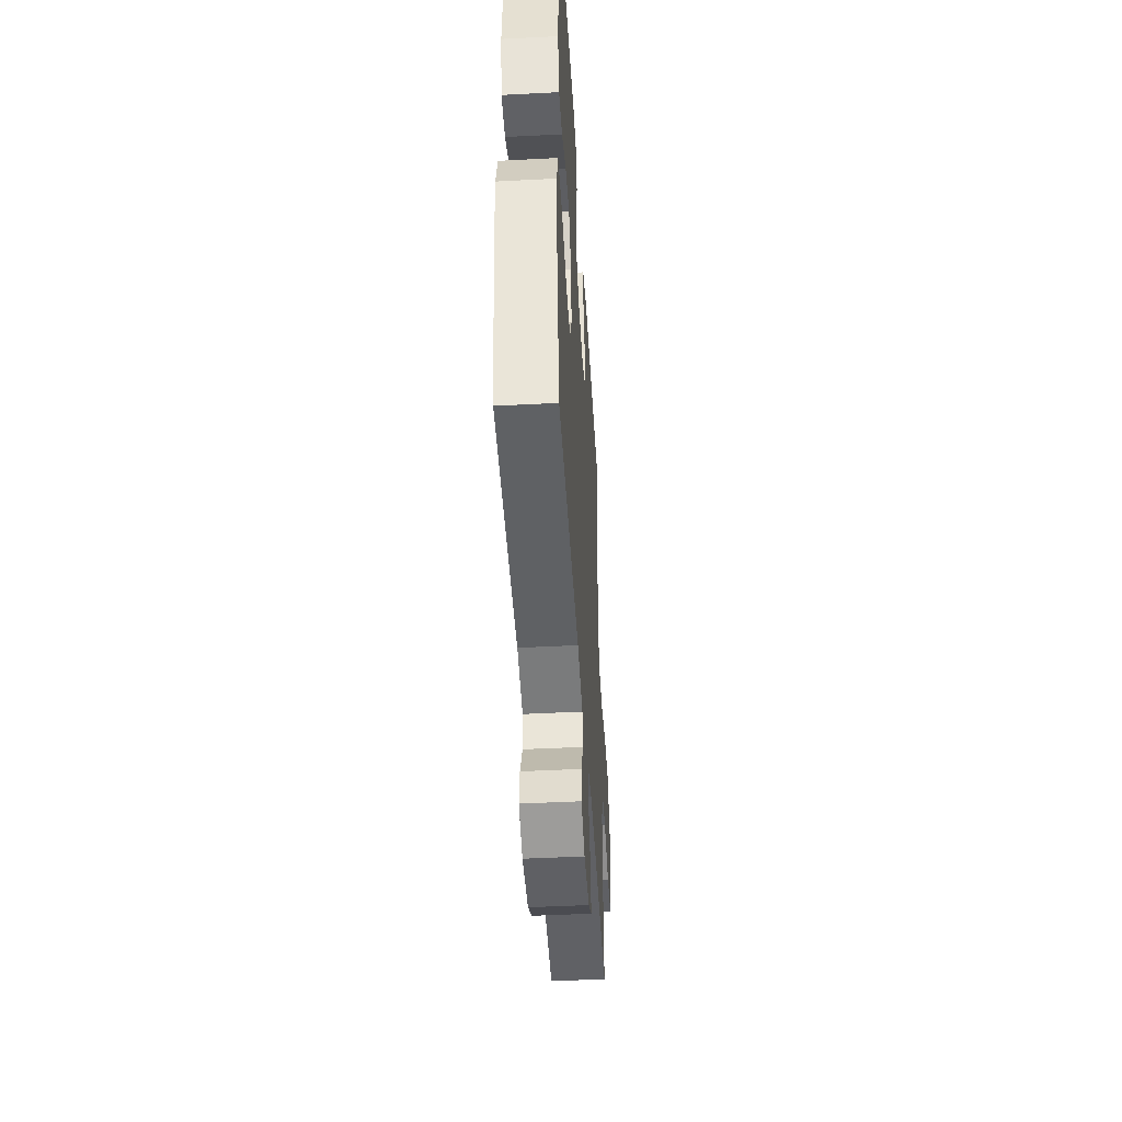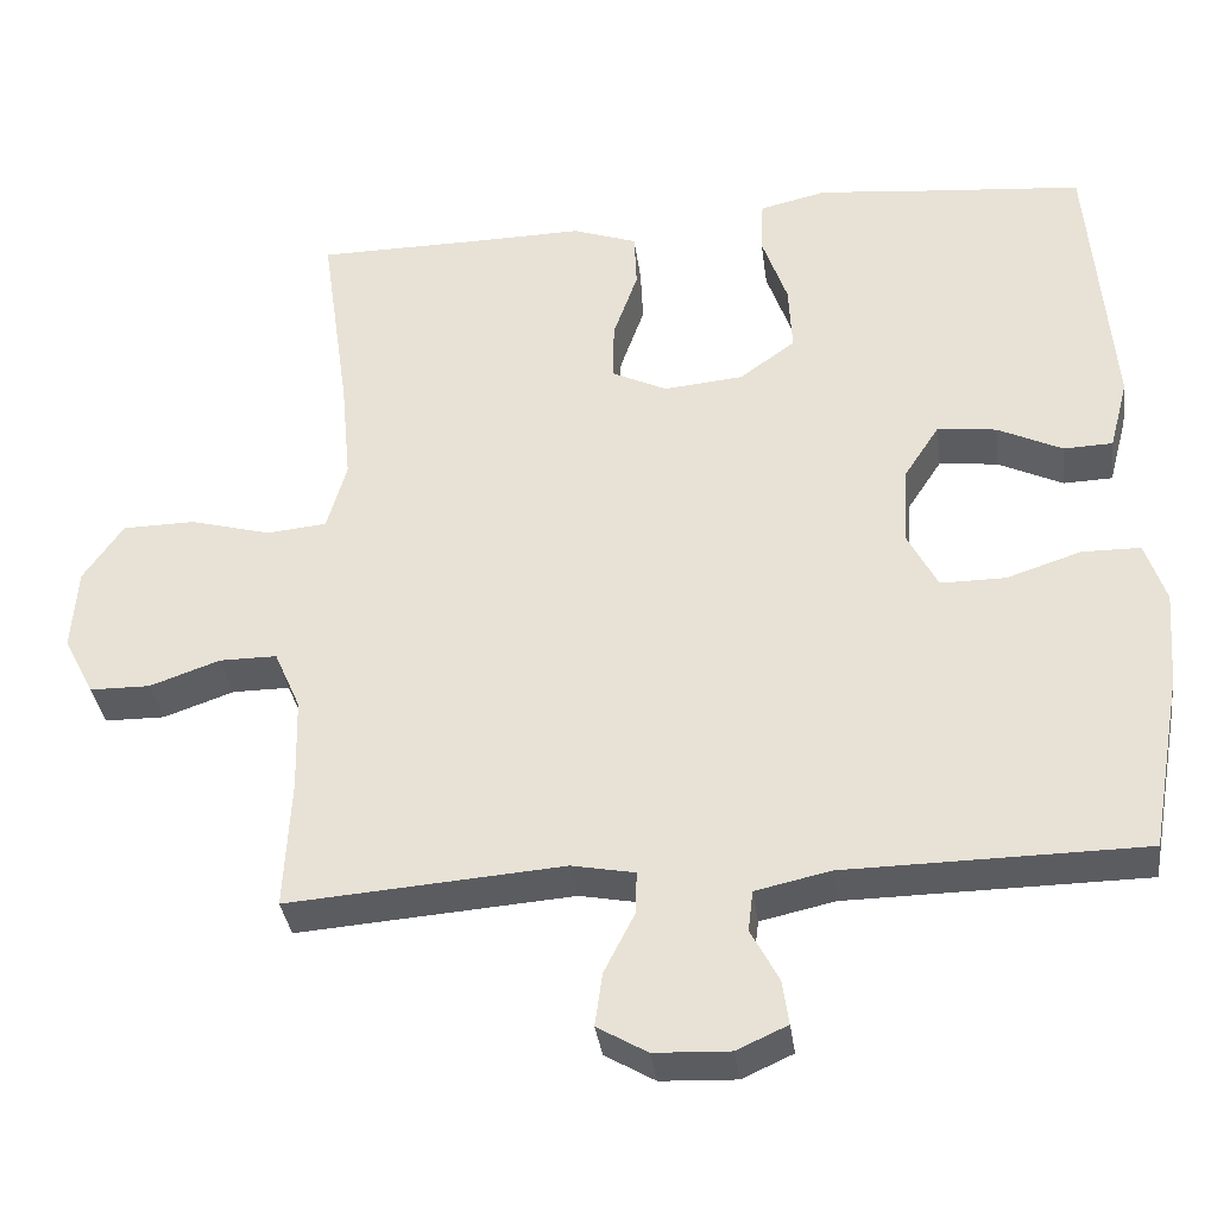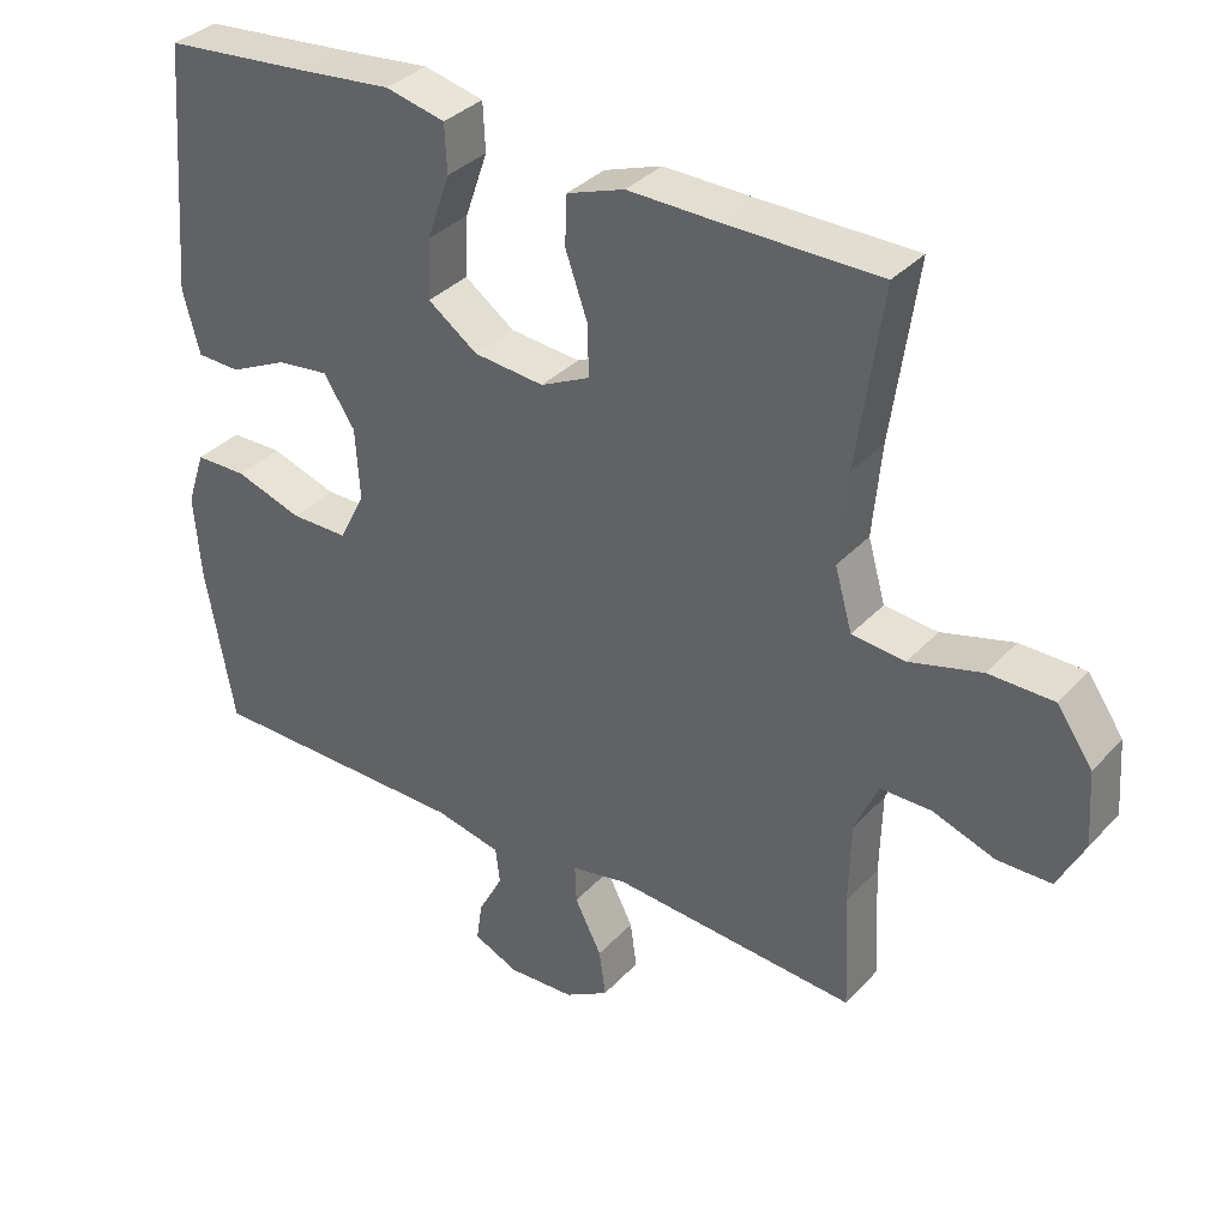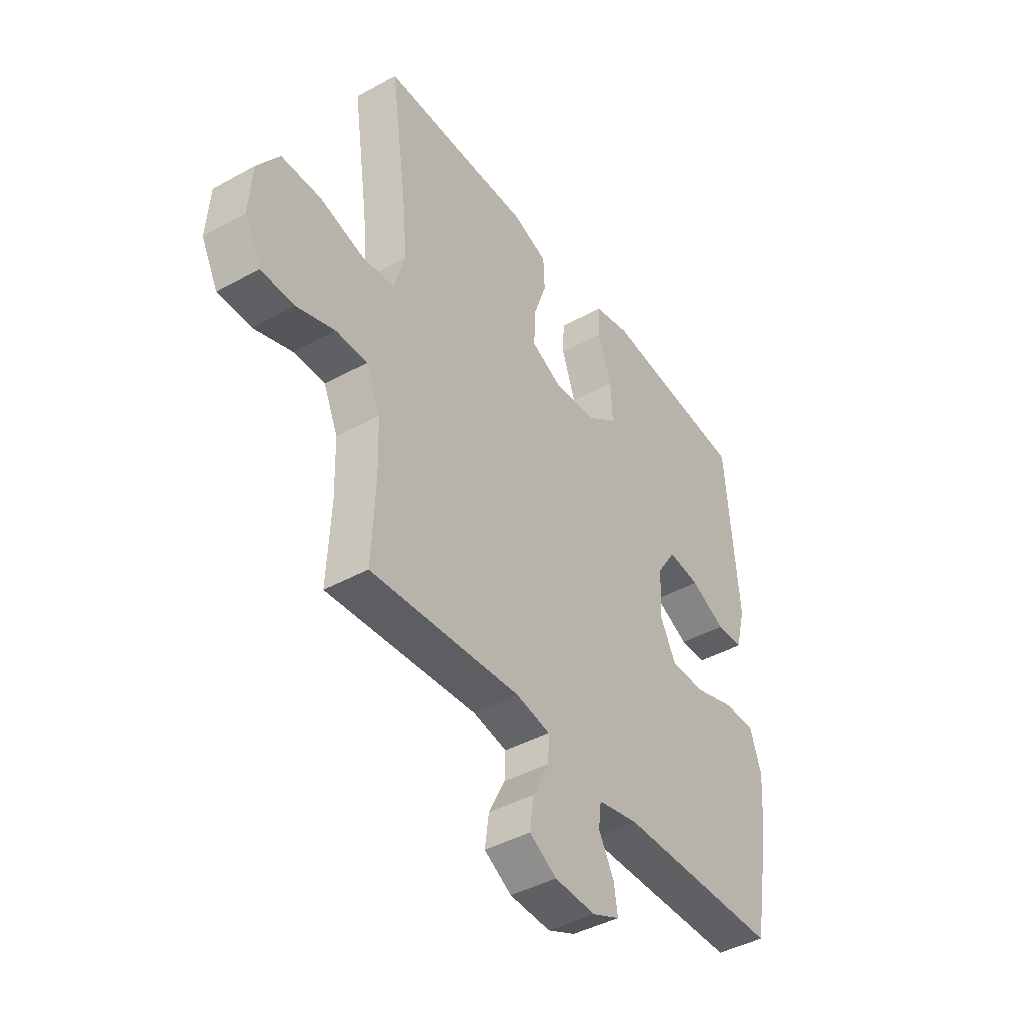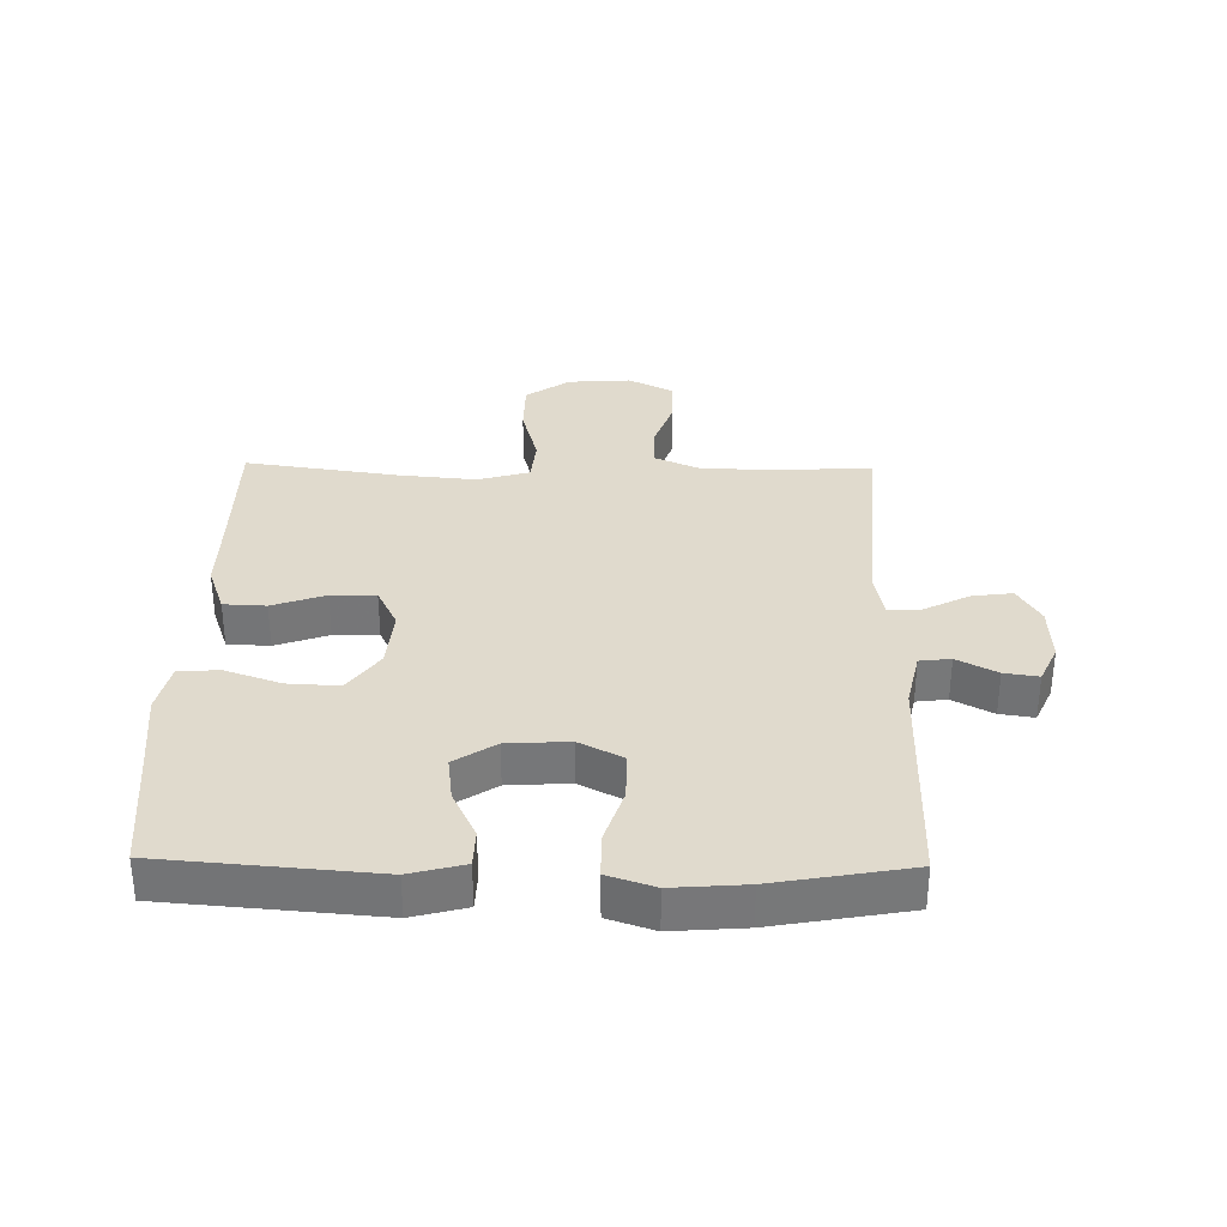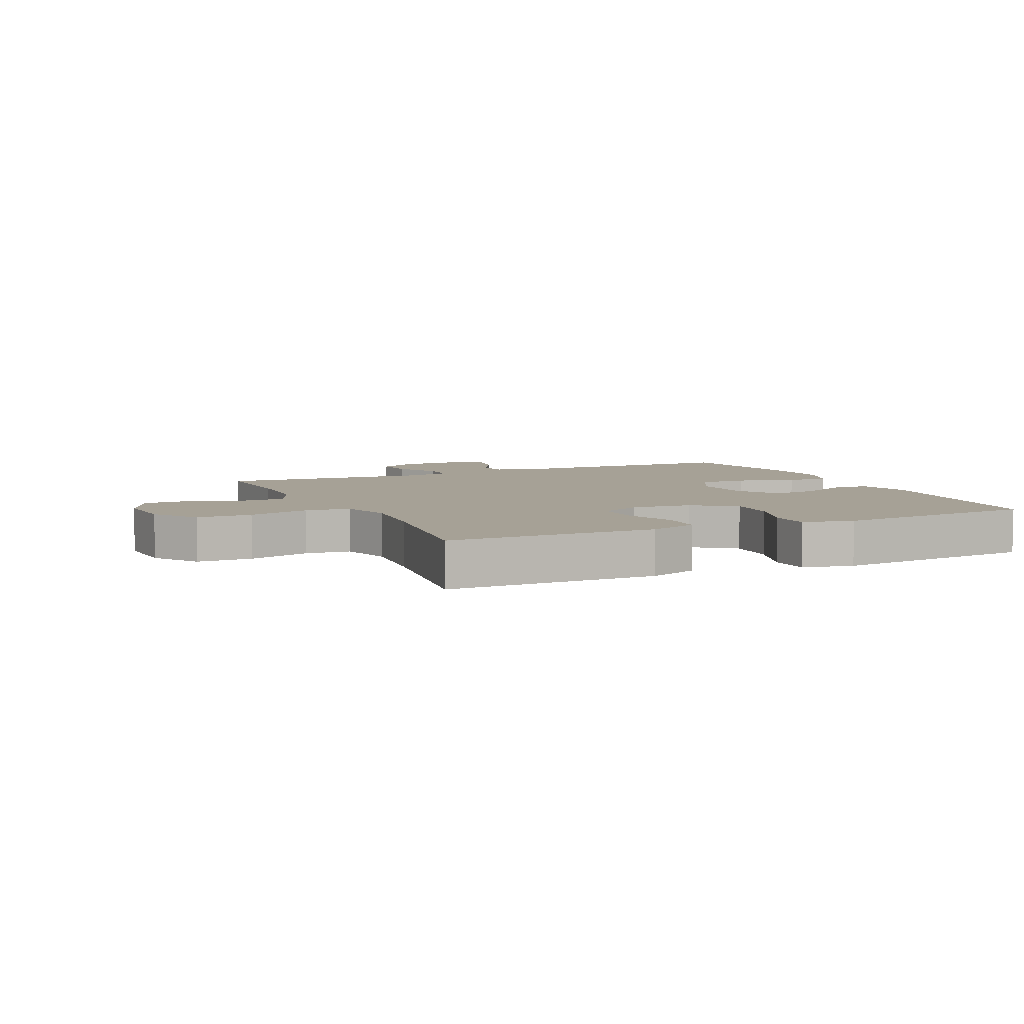
<metadata>
{"format":"obj","ext":"obj","renderer":"f3d","projection":"perspective","resolution":1024,"background":"white","views":[{"elev":-46.0,"azim":93.4,"up":"+Z"},{"elev":-35.3,"azim":7.5,"up":"+Z"},{"elev":35.0,"azim":-143.9,"up":"+Z"},{"elev":-42.7,"azim":-56.6,"up":"+Z"},{"elev":33.1,"azim":91.0,"up":"+Y"},{"elev":6.2,"azim":-24.6,"up":"+Y"}]}
</metadata>
<code>
v -0.5 0.07 -0.5
v -0.492 0.07 -0.34
v -0.495 0.07 -0.226
v -0.527 0.07 -0.153
v -0.597 0.07 -0.153
v -0.683 0.07 -0.183
v -0.757 0.07 -0.182
v -0.794 0.07 -0.11
v -0.787 0.07 -0.008
v -0.738 0.07 0.063
v -0.649 0.07 0.064
v -0.55 0.07 0.037
v -0.477 0.07 0.044
v -0.453 0.07 0.128
v -0.465 0.07 0.255
v -0.5 0.07 0.5
v -0.286 0.07 0.501
v -0.163 0.07 0.503
v -0.084 0.07 0.475
v -0.081 0.07 0.407
v -0.111 0.07 0.322
v -0.113 0.07 0.25
v -0.045 0.07 0.217
v 0.052 0.07 0.226
v 0.12 0.07 0.275
v 0.116 0.07 0.358
v 0.085 0.07 0.447
v 0.088 0.07 0.513
v 0.17 0.07 0.532
v 0.296 0.07 0.519
v 0.5 0.07 0.5
v 0.528 0.07 0.158
v 0.505 0.07 0.071
v 0.445 0.07 0.069
v 0.366 0.07 0.107
v 0.294 0.07 0.116
v 0.251 0.07 0.05
v 0.245 0.07 -0.049
v 0.281 0.07 -0.119
v 0.36 0.07 -0.119
v 0.452 0.07 -0.089
v 0.523 0.07 -0.09
v 0.548 0.07 -0.165
v 0.539 0.07 -0.282
v 0.5 0.07 -0.5
v 0.136 0.07 -0.504
v 0.045 0.07 -0.524
v 0.039 0.07 -0.574
v 0.073 0.07 -0.638
v 0.081 0.07 -0.693
v 0.019 0.07 -0.721
v -0.073 0.07 -0.717
v -0.134 0.07 -0.681
v -0.125 0.07 -0.616
v -0.088 0.07 -0.543
v -0.086 0.07 -0.49
v -0.163 0.07 -0.475
v -0.5 0 -0.5
v -0.492 0 -0.34
v -0.495 0 -0.226
v -0.527 0 -0.153
v -0.597 0 -0.153
v -0.683 0 -0.183
v -0.757 0 -0.182
v -0.794 0 -0.11
v -0.787 0 -0.008
v -0.738 0 0.063
v -0.649 0 0.064
v -0.55 0 0.037
v -0.477 0 0.044
v -0.453 0 0.128
v -0.465 0 0.255
v -0.5 0 0.5
v -0.286 0 0.501
v -0.163 0 0.503
v -0.084 0 0.475
v -0.081 0 0.407
v -0.111 0 0.322
v -0.113 0 0.25
v -0.045 0 0.217
v 0.052 0 0.226
v 0.12 0 0.275
v 0.116 0 0.358
v 0.085 0 0.447
v 0.088 0 0.513
v 0.17 0 0.532
v 0.296 0 0.519
v 0.5 0 0.5
v 0.528 0 0.158
v 0.505 0 0.071
v 0.445 0 0.069
v 0.366 0 0.107
v 0.294 0 0.116
v 0.251 0 0.05
v 0.245 0 -0.049
v 0.281 0 -0.119
v 0.36 0 -0.119
v 0.452 0 -0.089
v 0.523 0 -0.09
v 0.548 0 -0.165
v 0.539 0 -0.282
v 0.5 0 -0.5
v 0.136 0 -0.504
v 0.045 0 -0.524
v 0.039 0 -0.574
v 0.073 0 -0.638
v 0.081 0 -0.693
v 0.019 0 -0.721
v -0.073 0 -0.717
v -0.134 0 -0.681
v -0.125 0 -0.616
v -0.088 0 -0.543
v -0.086 0 -0.49
v -0.163 0 -0.475
f 52 53 54 55
f 52 55 56
f 51 52 56
f 48 49 50 51
f 47 48 51 56
f 46 47 56
f 45 46 56 57
f 43 44 45 57
f 40 41 42 43
f 39 40 43 57
f 32 33 34 35
f 30 31 32 35
f 30 35 36
f 29 30 36 37
f 26 27 28 29
f 25 26 29 37
f 18 19 20 21
f 17 18 21 22
f 15 16 17 22
f 14 15 22 23
f 9 10 11 12
f 9 12 13
f 8 9 13
f 5 6 7 8
f 4 5 8 13
f 3 4 13 14
f 39 57 1 2
f 38 39 2 3
f 24 25 37 38
f 23 24 38
f 3 14 23 38
f 112 111 110 109
f 113 112 109
f 113 109 108
f 108 107 106 105
f 113 108 105 104
f 113 104 103
f 114 113 103 102
f 114 102 101 100
f 100 99 98 97
f 114 100 97 96
f 92 91 90 89
f 92 89 88 87
f 93 92 87
f 94 93 87 86
f 86 85 84 83
f 94 86 83 82
f 78 77 76 75
f 79 78 75 74
f 79 74 73 72
f 80 79 72 71
f 69 68 67 66
f 70 69 66
f 70 66 65
f 65 64 63 62
f 70 65 62 61
f 71 70 61 60
f 59 58 114 96
f 60 59 96 95
f 95 94 82 81
f 95 81 80
f 95 80 71 60
f 1 58 59 2
f 2 59 60 3
f 3 60 61 4
f 4 61 62 5
f 5 62 63 6
f 6 63 64 7
f 7 64 65 8
f 8 65 66 9
f 9 66 67 10
f 10 67 68 11
f 11 68 69 12
f 12 69 70 13
f 13 70 71 14
f 14 71 72 15
f 15 72 73 16
f 16 73 74 17
f 17 74 75 18
f 18 75 76 19
f 19 76 77 20
f 20 77 78 21
f 21 78 79 22
f 22 79 80 23
f 23 80 81 24
f 24 81 82 25
f 25 82 83 26
f 26 83 84 27
f 27 84 85 28
f 28 85 86 29
f 29 86 87 30
f 30 87 88 31
f 31 88 89 32
f 32 89 90 33
f 33 90 91 34
f 34 91 92 35
f 35 92 93 36
f 36 93 94 37
f 37 94 95 38
f 38 95 96 39
f 39 96 97 40
f 40 97 98 41
f 41 98 99 42
f 42 99 100 43
f 43 100 101 44
f 44 101 102 45
f 45 102 103 46
f 46 103 104 47
f 47 104 105 48
f 48 105 106 49
f 49 106 107 50
f 50 107 108 51
f 51 108 109 52
f 52 109 110 53
f 53 110 111 54
f 54 111 112 55
f 55 112 113 56
f 56 113 114 57
f 57 114 58 1

</code>
